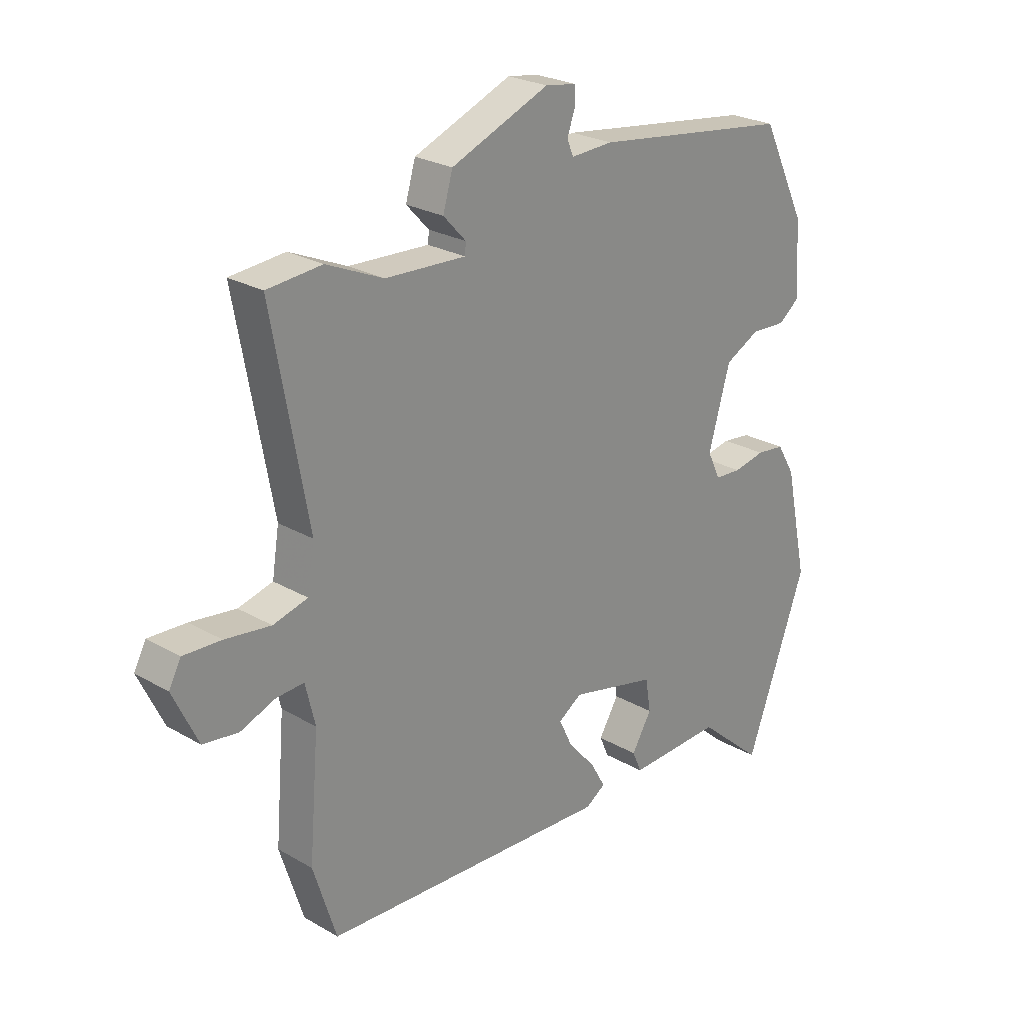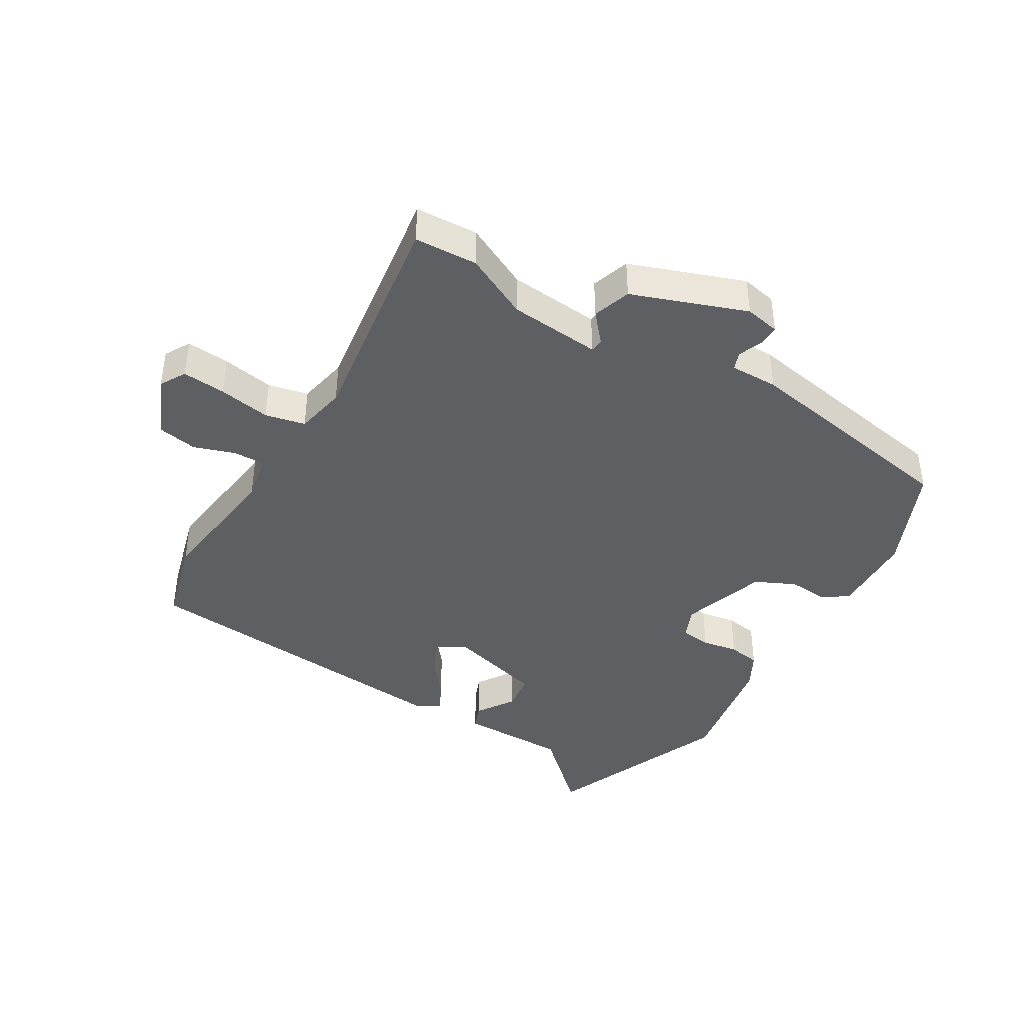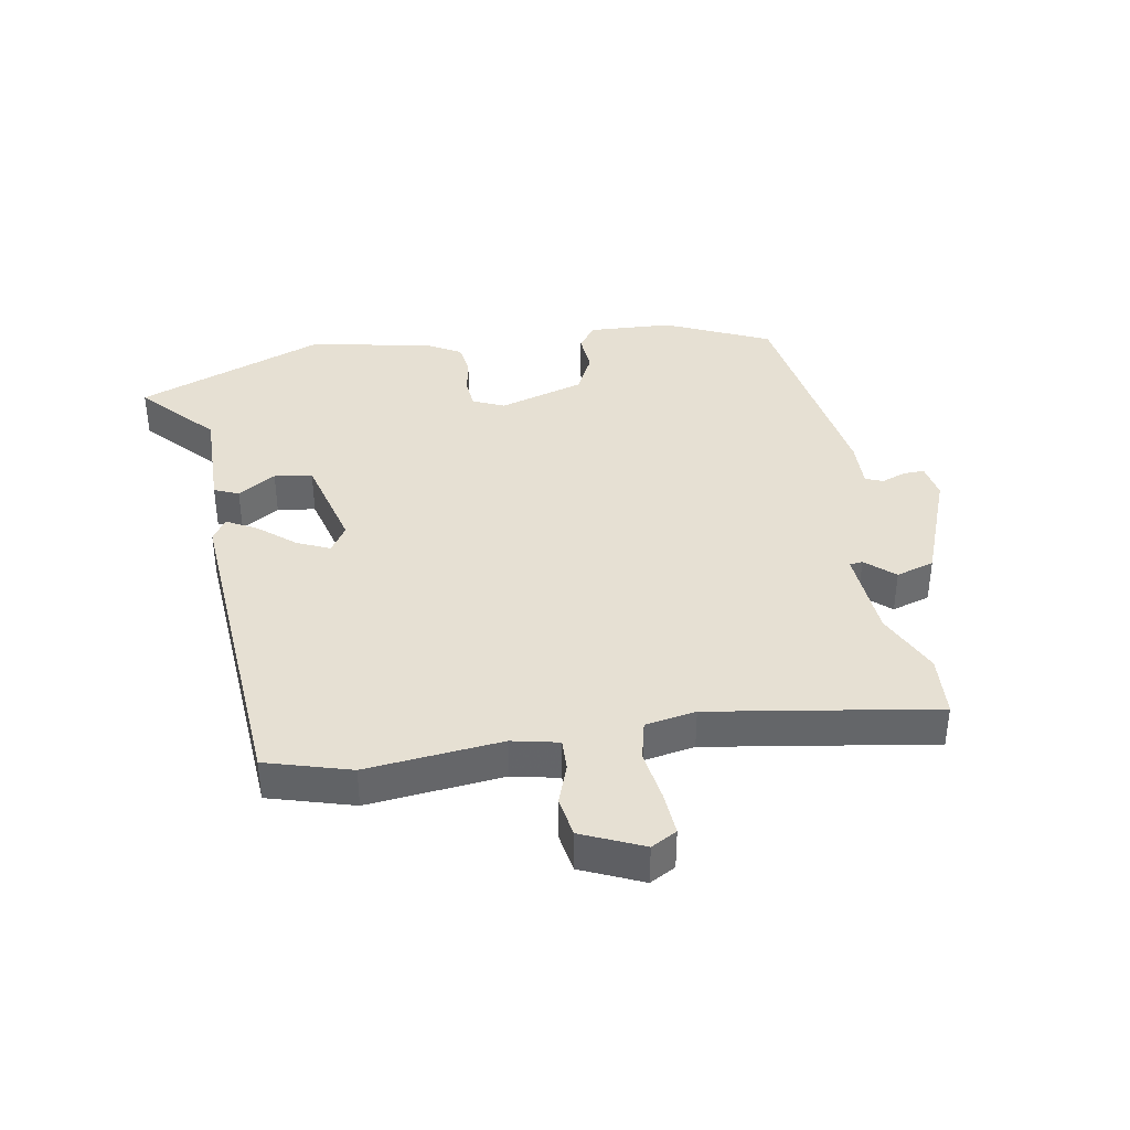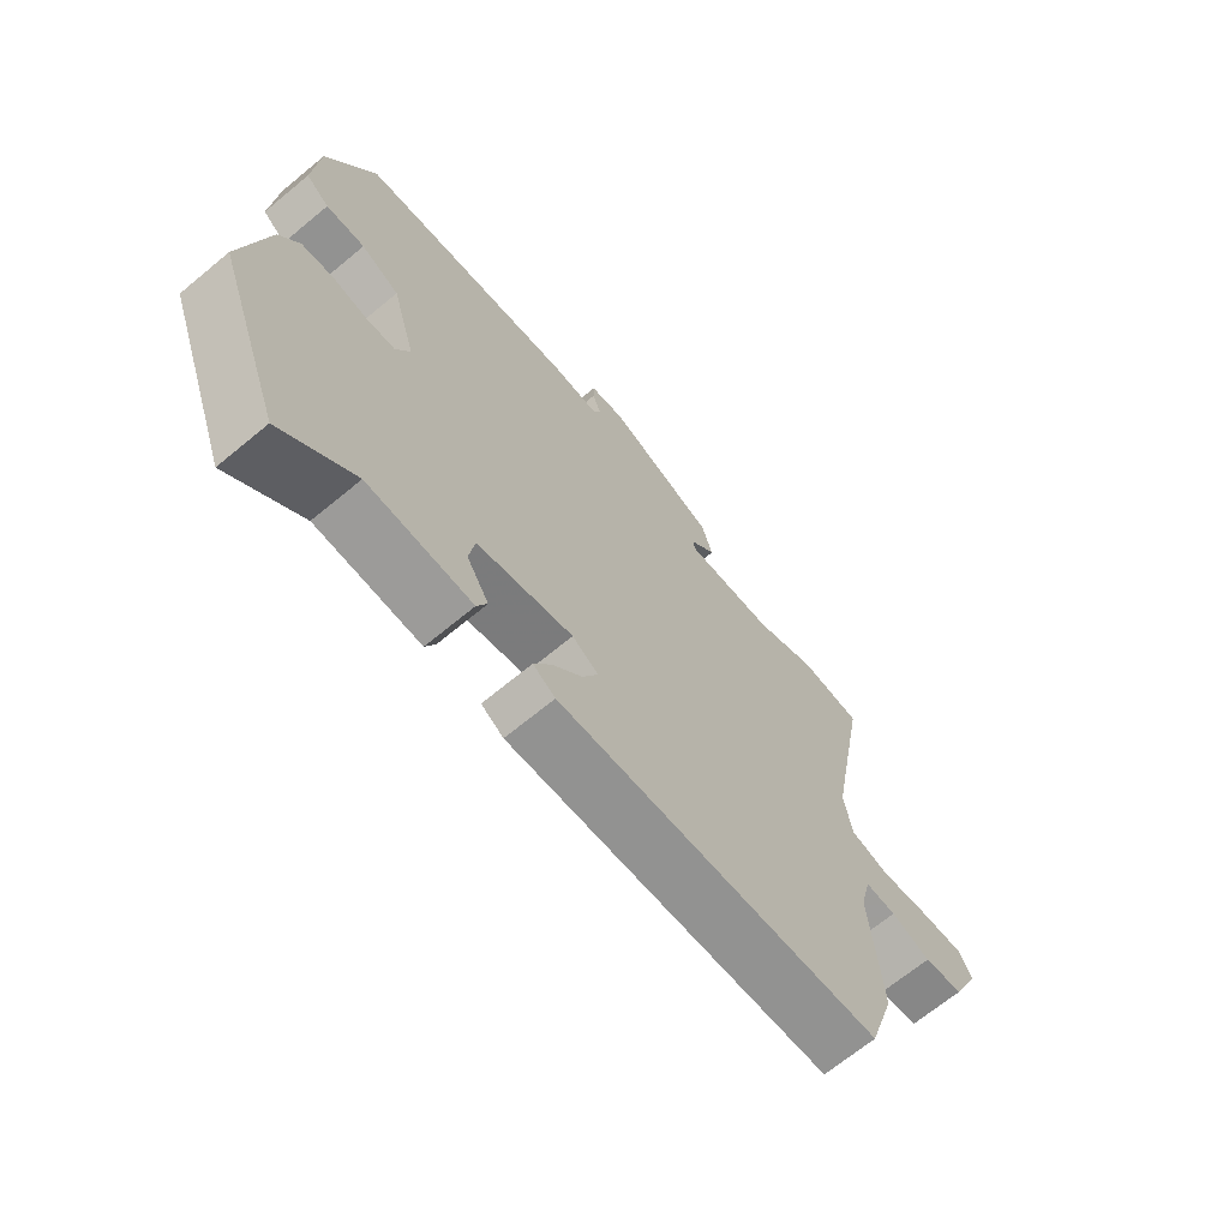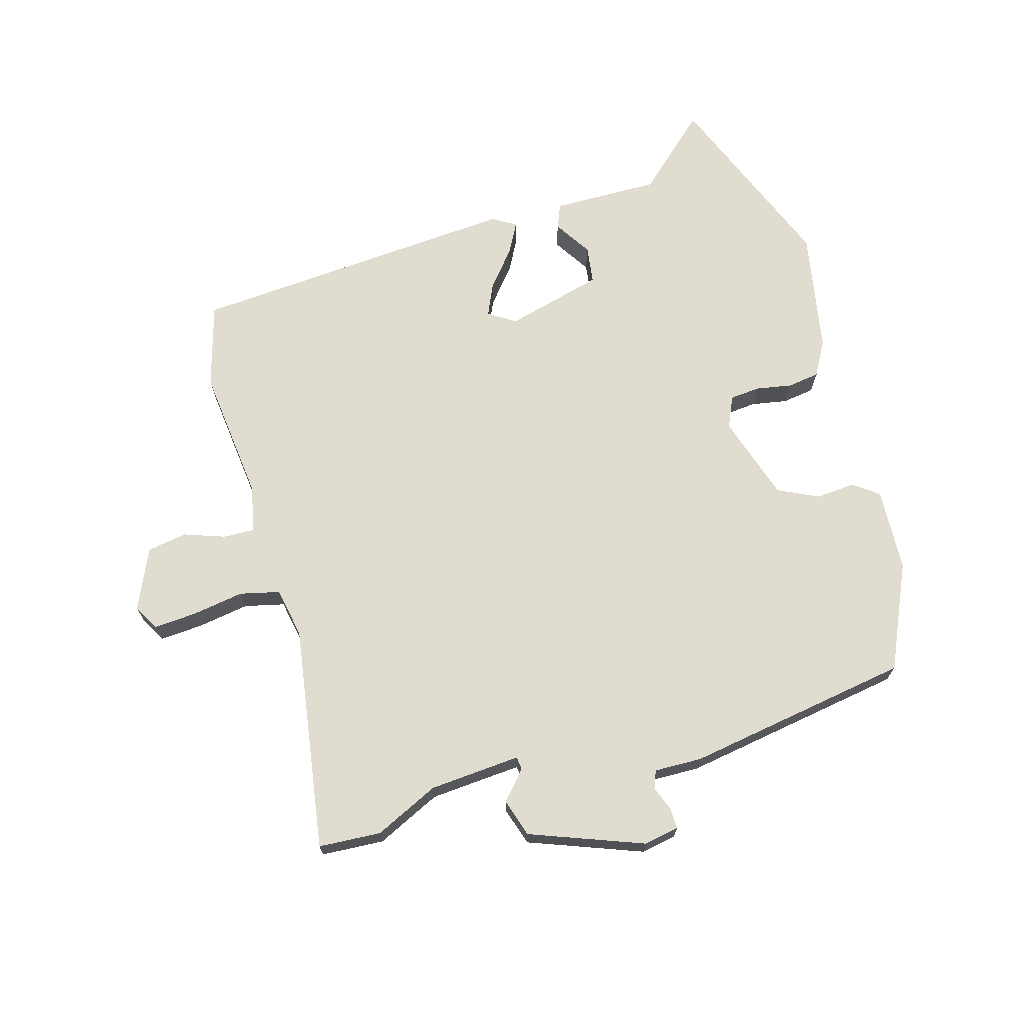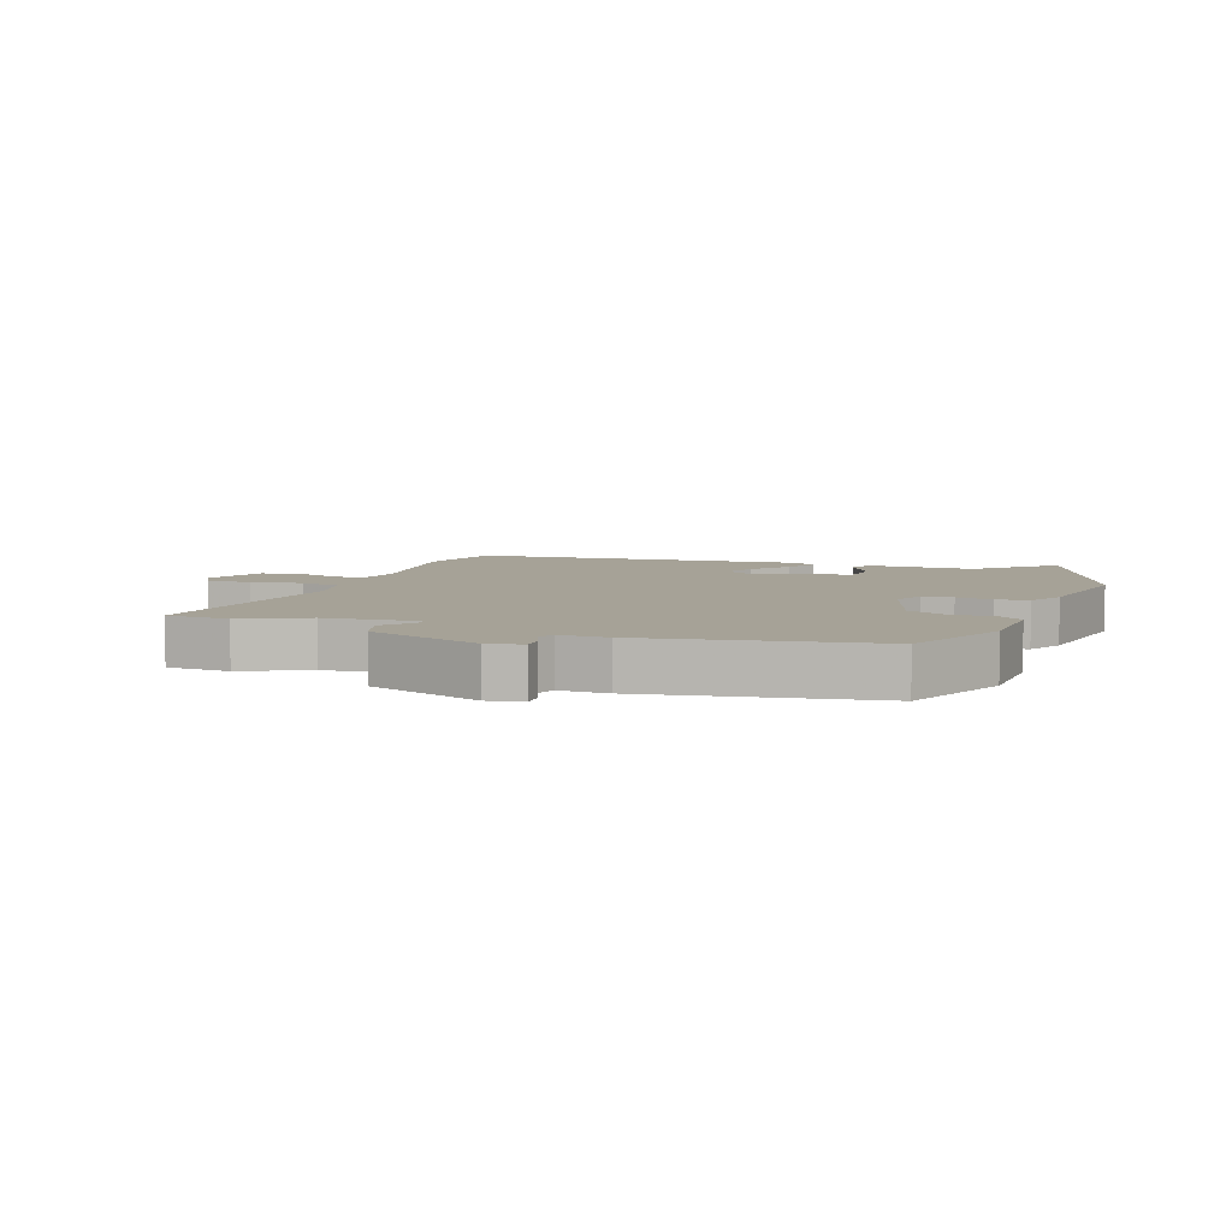
<metadata>
{"format":"obj","ext":"obj","renderer":"f3d","projection":"perspective","resolution":1024,"background":"white","views":[{"elev":24.9,"azim":-46.6,"up":"+Z"},{"elev":-41.3,"azim":-33.1,"up":"+Y"},{"elev":38.4,"azim":-101.2,"up":"+Y"},{"elev":-68.1,"azim":129.7,"up":"+Z"},{"elev":69.7,"azim":-17.6,"up":"+Y"},{"elev":6.4,"azim":17.7,"up":"+Y"}]}
</metadata>
<code>
v 0.57 0.07 -0.308
v 0.458 0.07 -0.615
v 0.337 0.07 -0.51
v 0.163 0.07 -0.517
v 0.146 0.07 -0.478
v 0.183 0.07 -0.416
v 0.173 0.07 -0.355
v 0.014 0.07 -0.318
v -0.029 0.07 -0.347
v -0.004 0.07 -0.399
v 0.046 0.07 -0.456
v 0.074 0.07 -0.505
v 0.037 0.07 -0.529
v -0.499 0.07 -0.504
v -0.542 0.07 -0.368
v -0.524 0.07 -0.149
v -0.542 0.07 -0.074
v -0.593 0.07 -0.077
v -0.658 0.07 -0.102
v -0.723 0.07 -0.093
v -0.769 0.07 0.004
v -0.747 0.07 0.046
v -0.677 0.07 0.043
v -0.593 0.07 0.032
v -0.529 0.07 0.049
v -0.516 0.07 0.131
v -0.582 0.07 0.493
v -0.481 0.07 0.502
v -0.376 0.07 0.456
v -0.228 0.07 0.449
v -0.226 0.07 0.47
v -0.268 0.07 0.515
v -0.25 0.07 0.577
v -0.069 0.07 0.651
v -0.012 0.07 0.642
v -0.012 0.07 0.608
v -0.026 0.07 0.568
v -0.014 0.07 0.54
v 0.063 0.07 0.544
v 0.429 0.07 0.495
v 0.51 0.07 0.328
v 0.52 0.07 0.193
v 0.481 0.07 0.162
v 0.416 0.07 0.165
v 0.352 0.07 0.132
v 0.312 0.07 -0.008
v 0.336 0.07 -0.058
v 0.385 0.07 -0.061
v 0.443 0.07 -0.049
v 0.495 0.07 -0.055
v 0.528 0.07 -0.111
v 0.57 0 -0.308
v 0.458 0 -0.615
v 0.337 0 -0.51
v 0.163 0 -0.517
v 0.146 0 -0.478
v 0.183 0 -0.416
v 0.173 0 -0.355
v 0.014 0 -0.318
v -0.029 0 -0.347
v -0.004 0 -0.399
v 0.046 0 -0.456
v 0.074 0 -0.505
v 0.037 0 -0.529
v -0.499 0 -0.504
v -0.542 0 -0.368
v -0.524 0 -0.149
v -0.542 0 -0.074
v -0.593 0 -0.077
v -0.658 0 -0.102
v -0.723 0 -0.093
v -0.769 0 0.004
v -0.747 0 0.046
v -0.677 0 0.043
v -0.593 0 0.032
v -0.529 0 0.049
v -0.516 0 0.131
v -0.582 0 0.493
v -0.481 0 0.502
v -0.376 0 0.456
v -0.228 0 0.449
v -0.226 0 0.47
v -0.268 0 0.515
v -0.25 0 0.577
v -0.069 0 0.651
v -0.012 0 0.642
v -0.012 0 0.608
v -0.026 0 0.568
v -0.014 0 0.54
v 0.063 0 0.544
v 0.429 0 0.495
v 0.51 0 0.328
v 0.52 0 0.193
v 0.481 0 0.162
v 0.416 0 0.165
v 0.352 0 0.132
v 0.312 0 -0.008
v 0.336 0 -0.058
v 0.385 0 -0.061
v 0.443 0 -0.049
v 0.495 0 -0.055
v 0.528 0 -0.111
f 48 49 50 51
f 47 48 51 1
f 41 42 43 44
f 41 44 45
f 38 39 40 41
f 38 41 45
f 34 35 36 37
f 34 37 38
f 31 32 33 34
f 30 31 34 38
f 26 27 28 29
f 25 26 29 30
f 21 22 23 24
f 19 20 21 24
f 18 19 24 25
f 17 18 25 30
f 13 14 15 16
f 10 11 12 13
f 9 10 13 16
f 8 9 16 17
f 3 4 5 6
f 3 6 7
f 47 1 2 3
f 46 47 3 7
f 30 38 45 46
f 17 30 46
f 7 8 17 46
f 102 101 100 99
f 52 102 99 98
f 95 94 93 92
f 96 95 92
f 92 91 90 89
f 96 92 89
f 88 87 86 85
f 89 88 85
f 85 84 83 82
f 89 85 82 81
f 80 79 78 77
f 81 80 77 76
f 75 74 73 72
f 75 72 71 70
f 76 75 70 69
f 81 76 69 68
f 67 66 65 64
f 64 63 62 61
f 67 64 61 60
f 68 67 60 59
f 57 56 55 54
f 58 57 54
f 54 53 52 98
f 58 54 98 97
f 97 96 89 81
f 97 81 68
f 97 68 59 58
f 1 52 53 2
f 2 53 54 3
f 3 54 55 4
f 4 55 56 5
f 5 56 57 6
f 6 57 58 7
f 7 58 59 8
f 8 59 60 9
f 9 60 61 10
f 10 61 62 11
f 11 62 63 12
f 12 63 64 13
f 13 64 65 14
f 14 65 66 15
f 15 66 67 16
f 16 67 68 17
f 17 68 69 18
f 18 69 70 19
f 19 70 71 20
f 20 71 72 21
f 21 72 73 22
f 22 73 74 23
f 23 74 75 24
f 24 75 76 25
f 25 76 77 26
f 26 77 78 27
f 27 78 79 28
f 28 79 80 29
f 29 80 81 30
f 30 81 82 31
f 31 82 83 32
f 32 83 84 33
f 33 84 85 34
f 34 85 86 35
f 35 86 87 36
f 36 87 88 37
f 37 88 89 38
f 38 89 90 39
f 39 90 91 40
f 40 91 92 41
f 41 92 93 42
f 42 93 94 43
f 43 94 95 44
f 44 95 96 45
f 45 96 97 46
f 46 97 98 47
f 47 98 99 48
f 48 99 100 49
f 49 100 101 50
f 50 101 102 51
f 51 102 52 1

</code>
